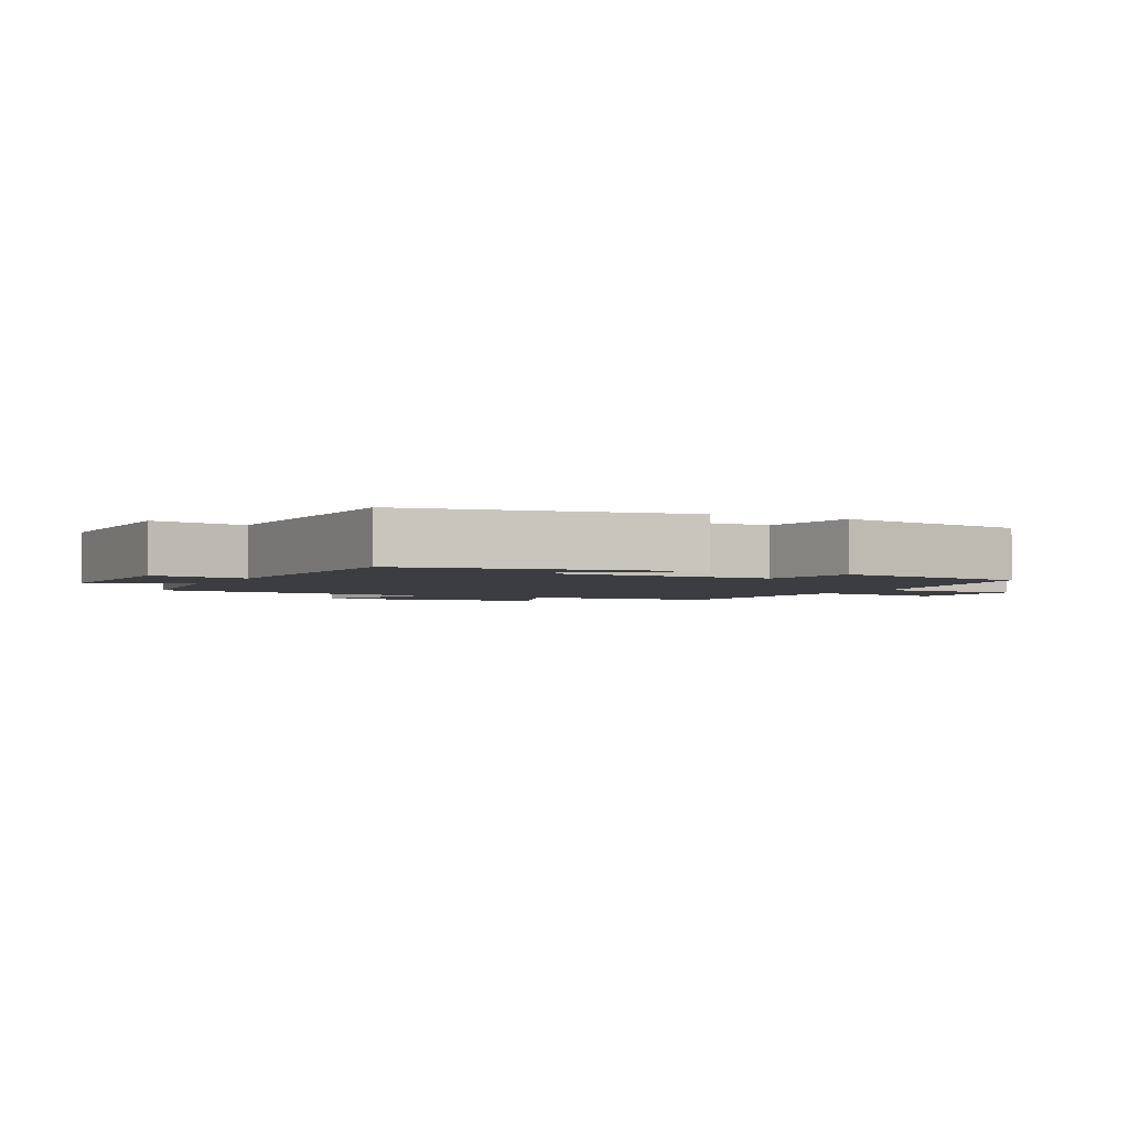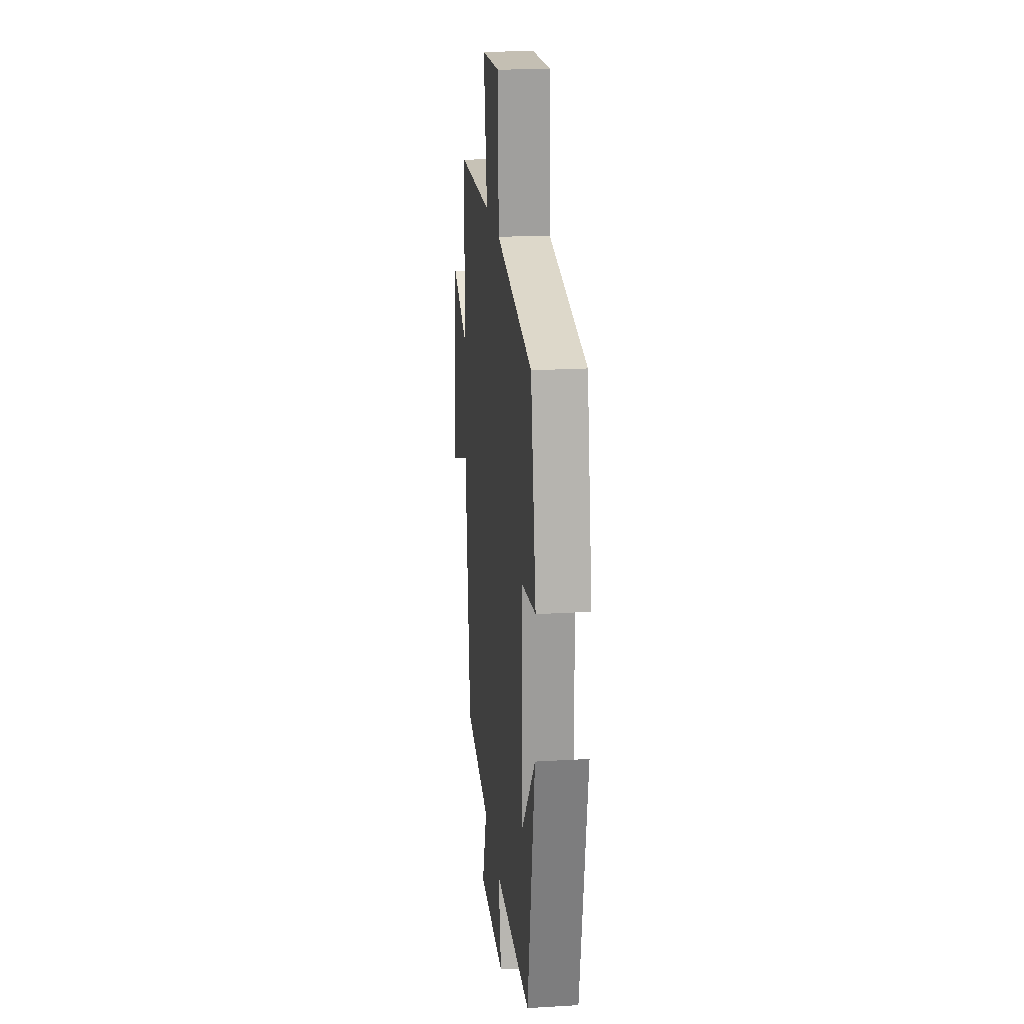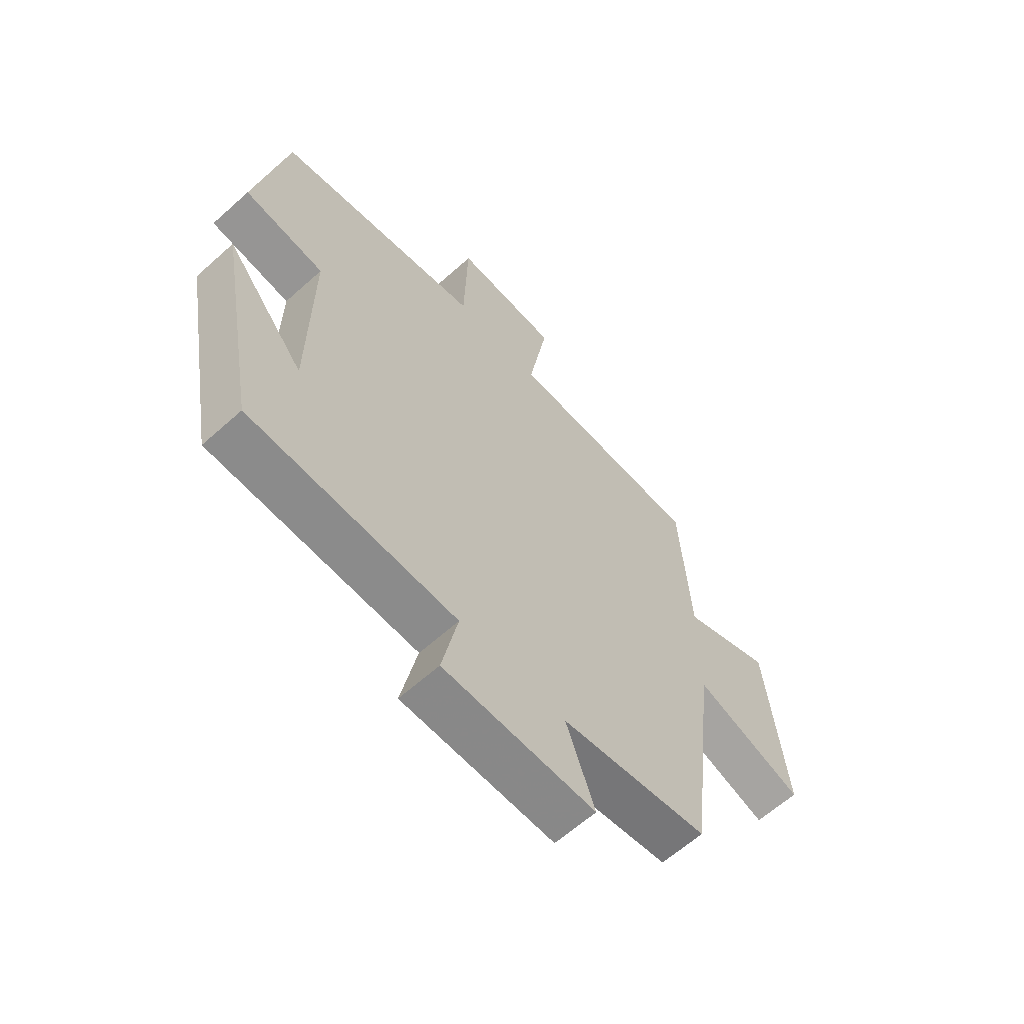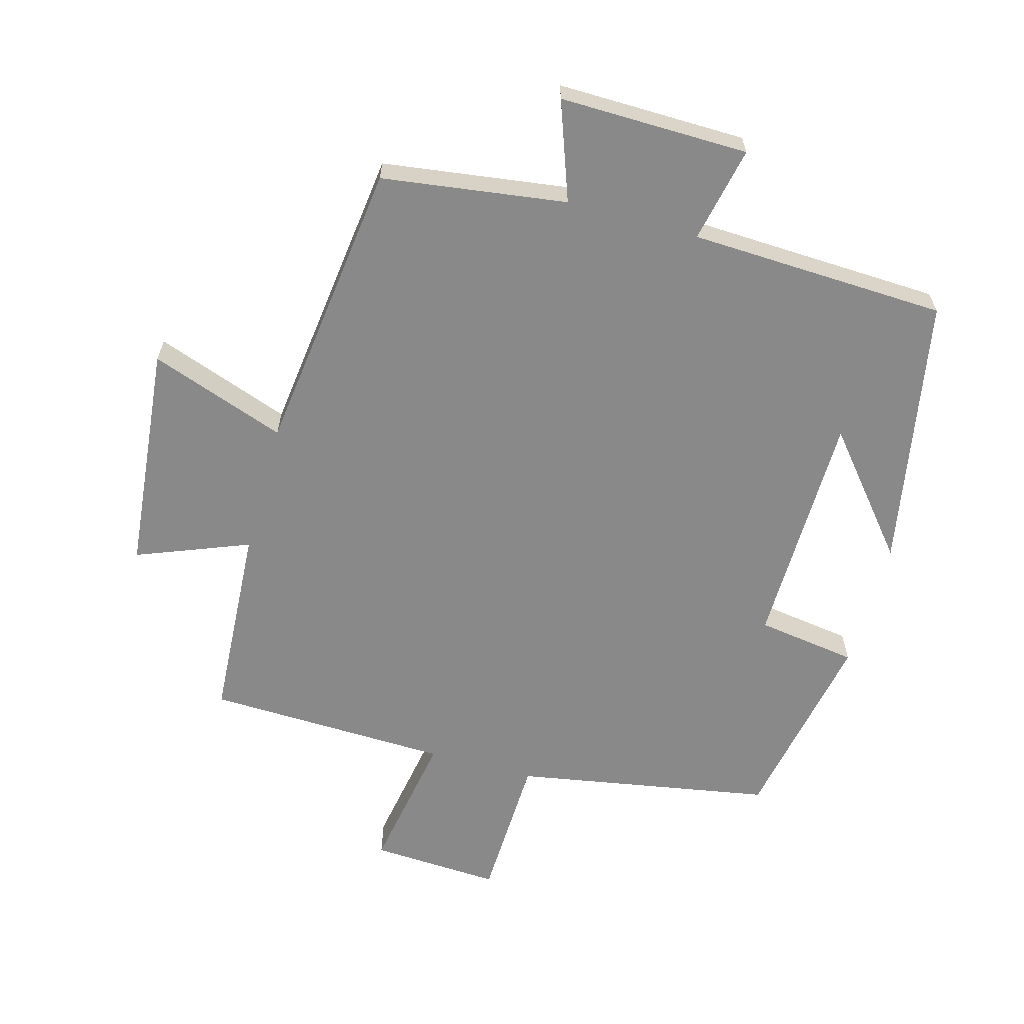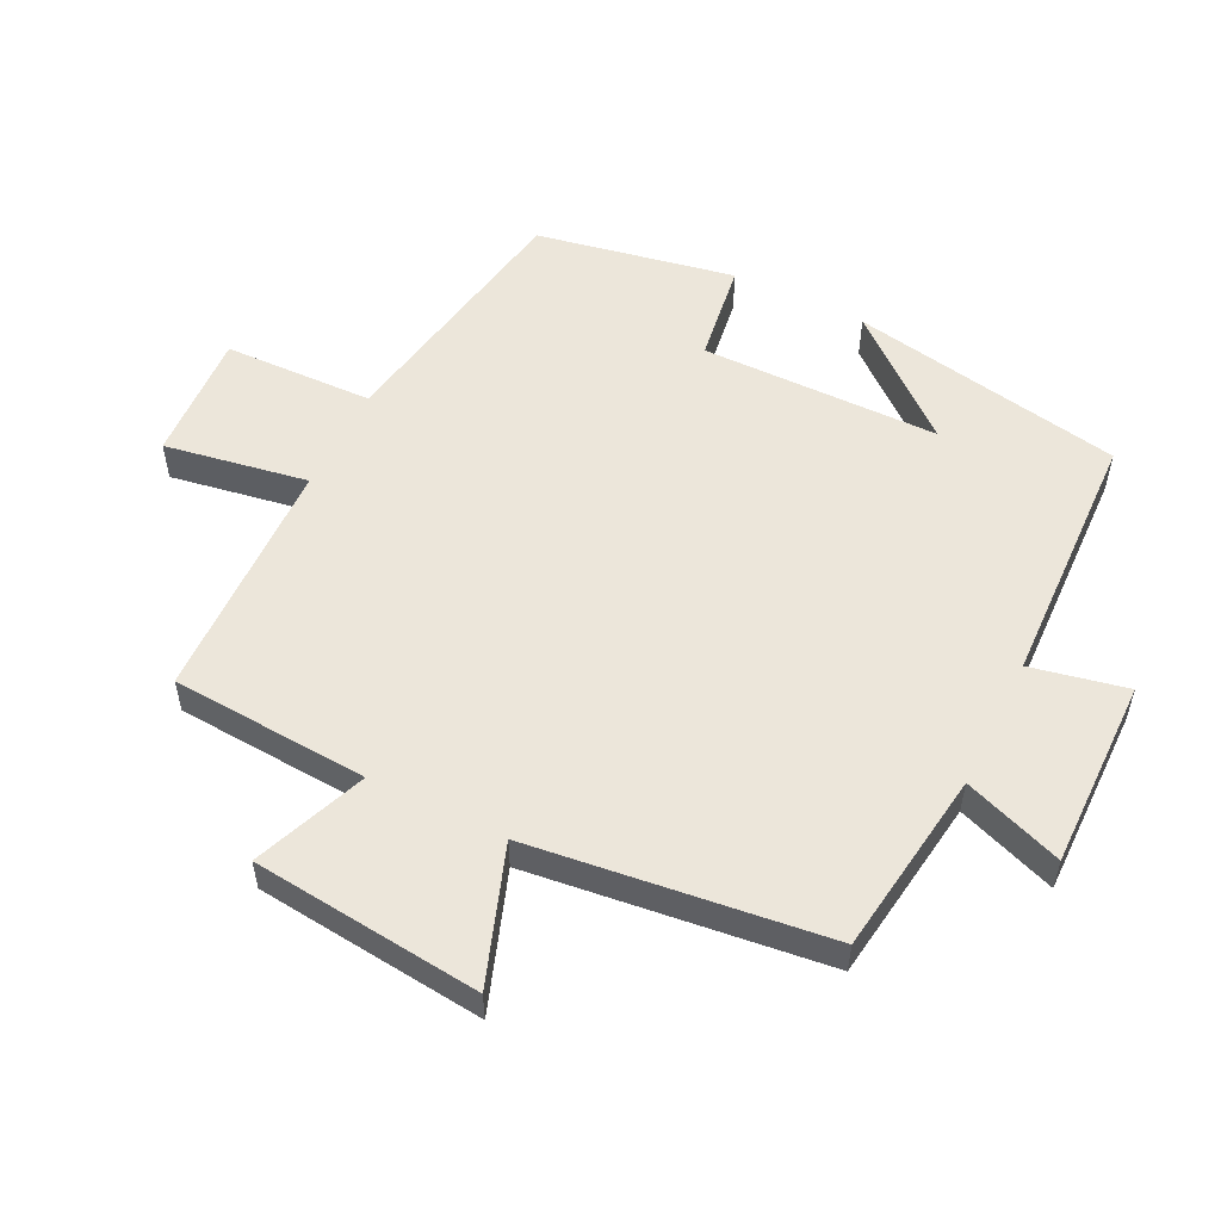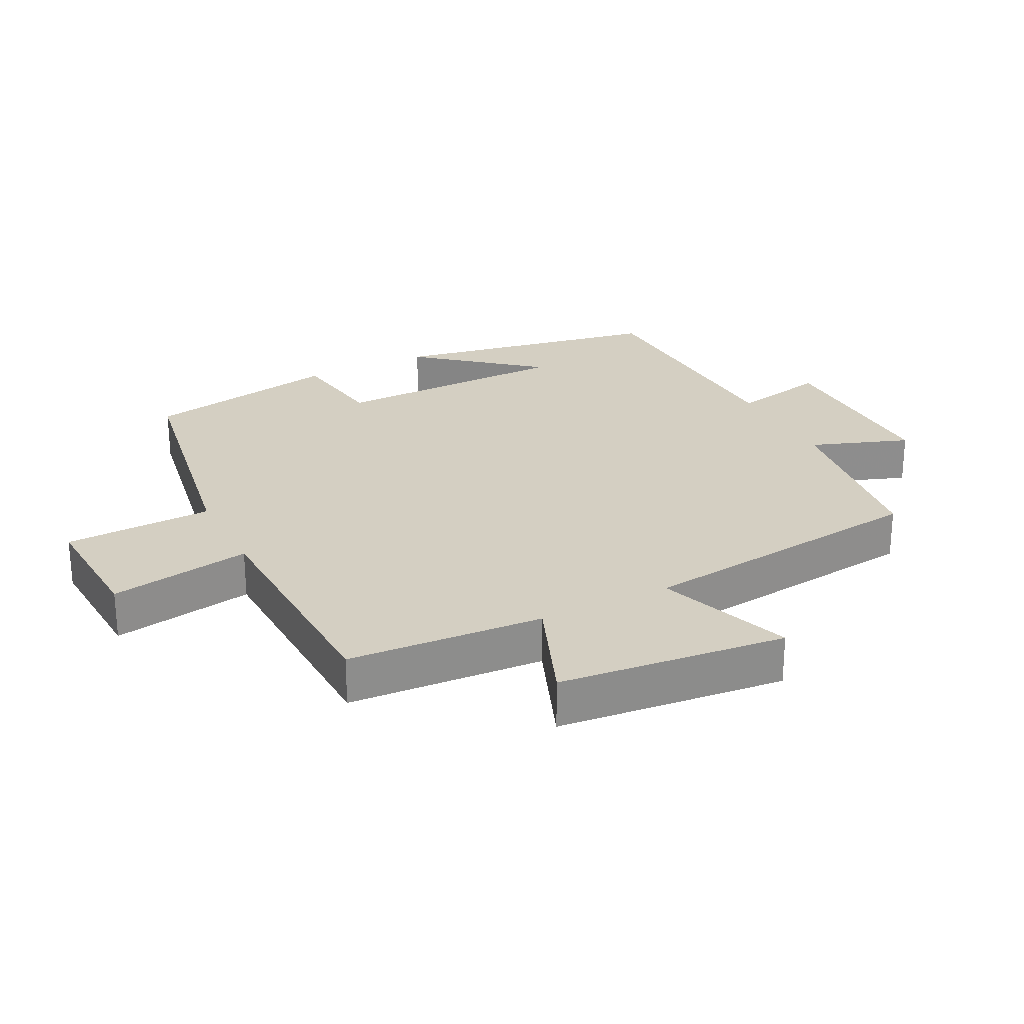
<metadata>
{"format":"obj","ext":"obj","renderer":"f3d","projection":"perspective","resolution":1024,"background":"white","views":[{"elev":-2.6,"azim":-117.2,"up":"+Y"},{"elev":20.8,"azim":-96.1,"up":"+Z"},{"elev":-62.4,"azim":-47.7,"up":"+Z"},{"elev":-63.0,"azim":164.4,"up":"+Y"},{"elev":54.4,"azim":116.3,"up":"+Y"},{"elev":25.8,"azim":63.0,"up":"+Y"}]}
</metadata>
<code>
v -0.424 0.07 -0.485
v -0.5 0.07 -0.072
v -0.352 0.07 -0.25
v -0.348 0.07 0.11
v -0.5 0.07 0.132
v -0.443 0.07 0.431
v -0.054 0.07 0.5
v -0.047 0.07 0.726
v 0.149 0.07 0.716
v 0.112 0.07 0.5
v 0.481 0.07 0.49
v 0.5 0.07 0.192
v 0.67 0.07 0.259
v 0.706 0.07 -0.087
v 0.5 0.07 -0.014
v 0.446 0.07 -0.461
v 0.167 0.07 -0.5
v 0.221 0.07 -0.649
v -0.065 0.07 -0.645
v -0.035 0.07 -0.5
v -0.424 0 -0.485
v -0.5 0 -0.072
v -0.352 0 -0.25
v -0.348 0 0.11
v -0.5 0 0.132
v -0.443 0 0.431
v -0.054 0 0.5
v -0.047 0 0.726
v 0.149 0 0.716
v 0.112 0 0.5
v 0.481 0 0.49
v 0.5 0 0.192
v 0.67 0 0.259
v 0.706 0 -0.087
v 0.5 0 -0.014
v 0.446 0 -0.461
v 0.167 0 -0.5
v 0.221 0 -0.649
v -0.065 0 -0.645
v -0.035 0 -0.5
f 17 18 19 20
f 17 20 1
f 16 17 1
f 15 16 1
f 12 13 14 15
f 12 15 1
f 11 12 1
f 10 11 1
f 7 8 9 10
f 6 7 10
f 5 6 10
f 4 5 10
f 3 4 10
f 3 10 1
f 1 2 3
f 40 39 38 37
f 21 40 37
f 21 37 36
f 21 36 35
f 35 34 33 32
f 21 35 32
f 21 32 31
f 21 31 30
f 30 29 28 27
f 30 27 26
f 30 26 25
f 30 25 24
f 30 24 23
f 21 30 23
f 23 22 21
f 1 21 22 2
f 2 22 23 3
f 3 23 24 4
f 4 24 25 5
f 5 25 26 6
f 6 26 27 7
f 7 27 28 8
f 8 28 29 9
f 9 29 30 10
f 10 30 31 11
f 11 31 32 12
f 12 32 33 13
f 13 33 34 14
f 14 34 35 15
f 15 35 36 16
f 16 36 37 17
f 17 37 38 18
f 18 38 39 19
f 19 39 40 20
f 20 40 21 1

</code>
